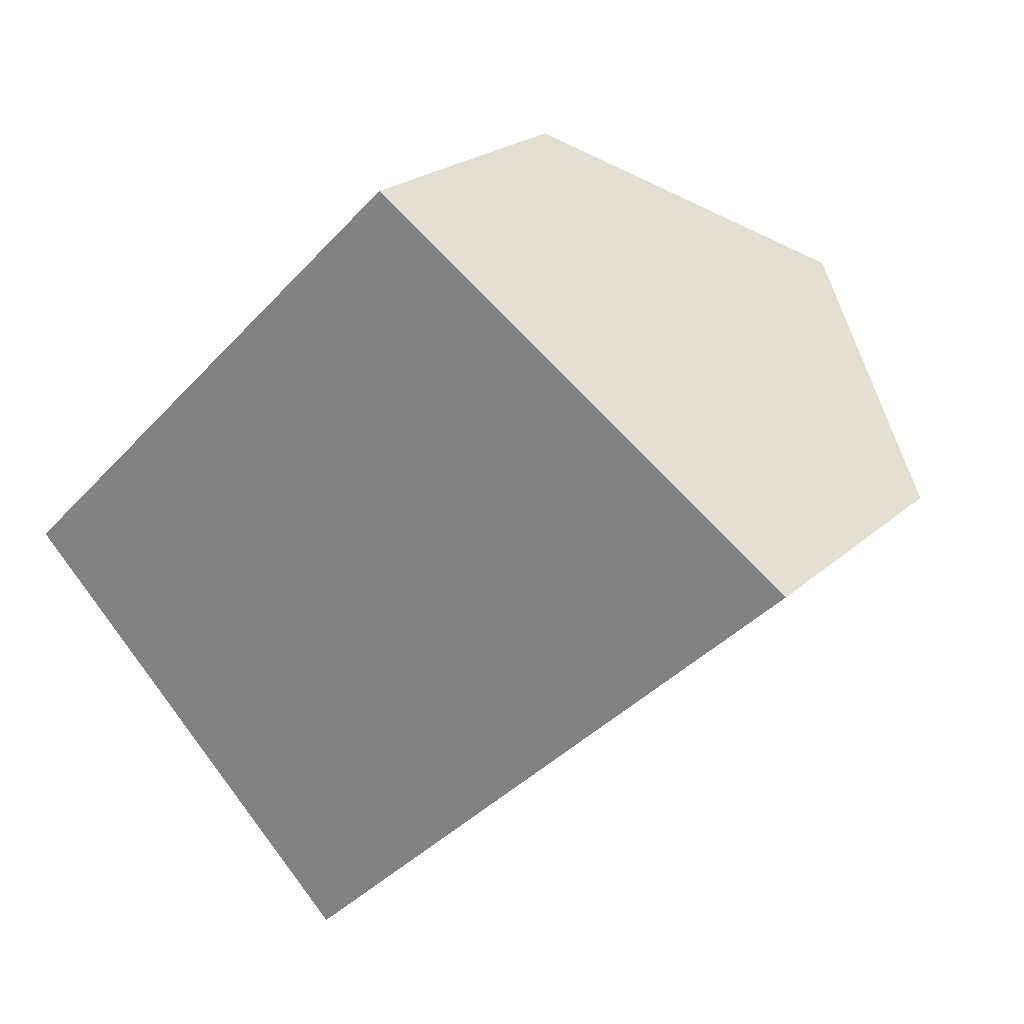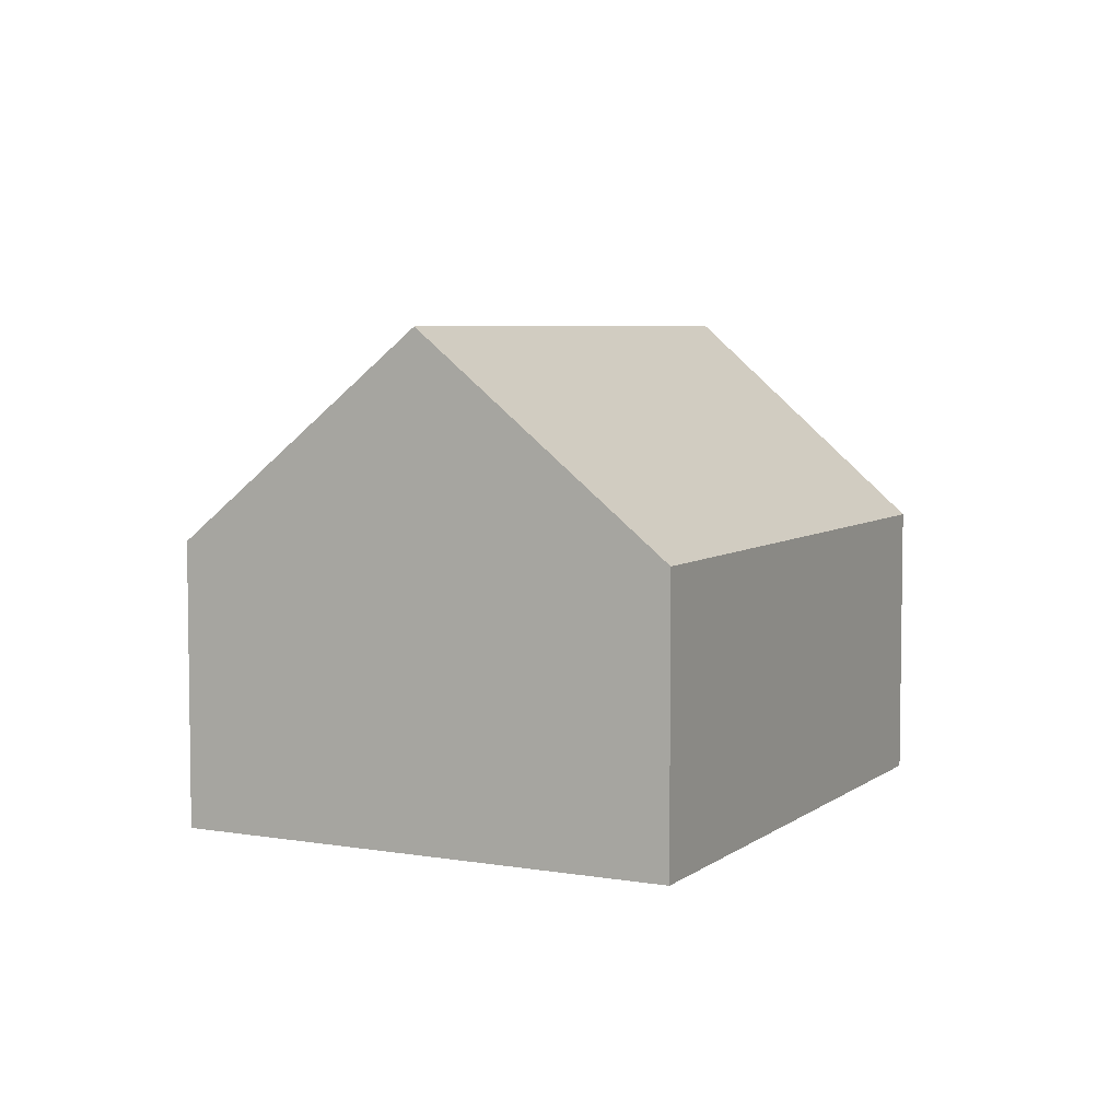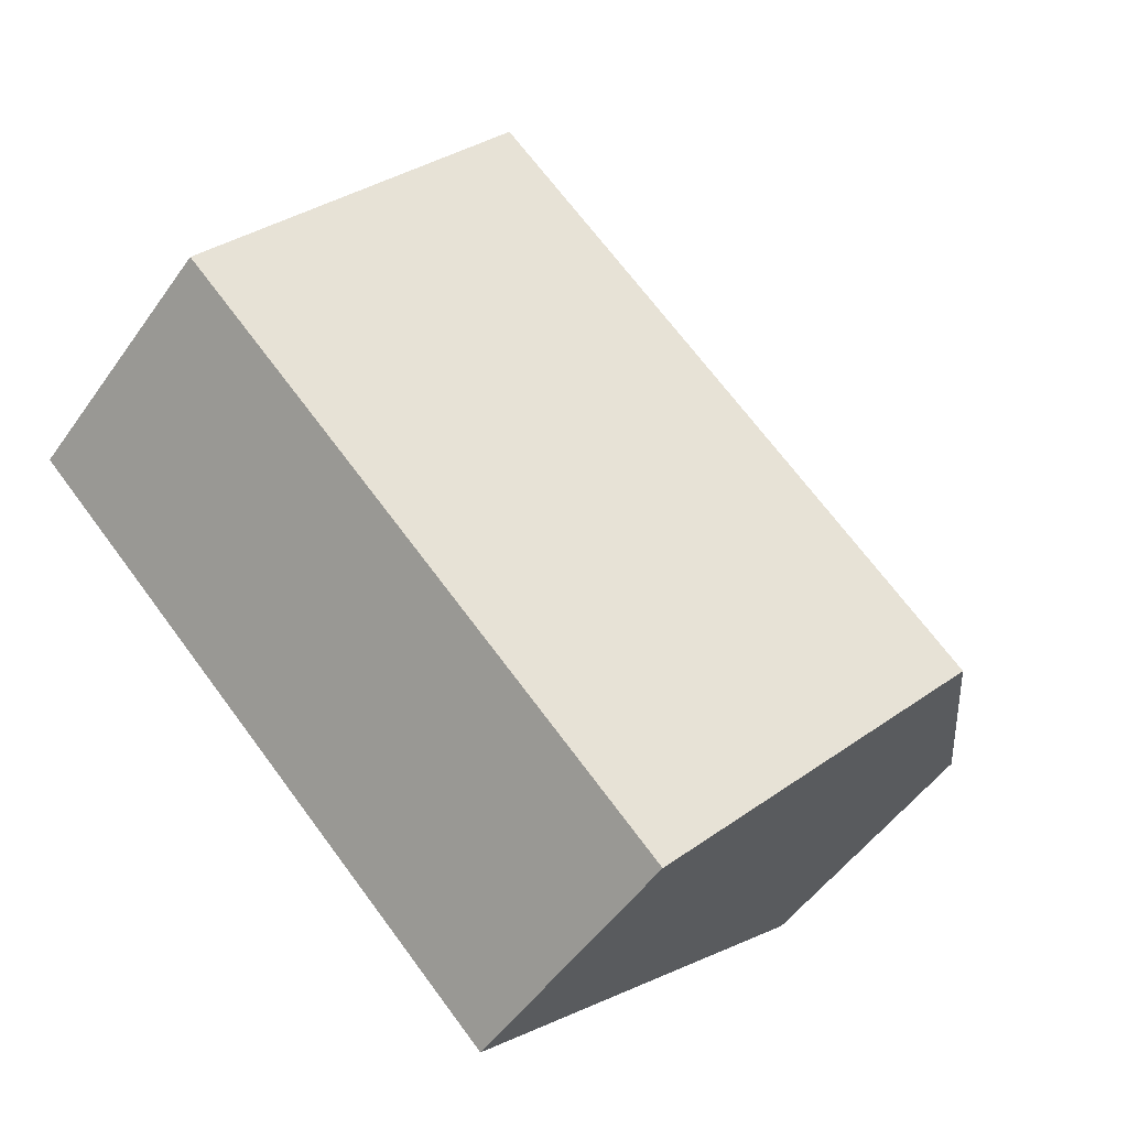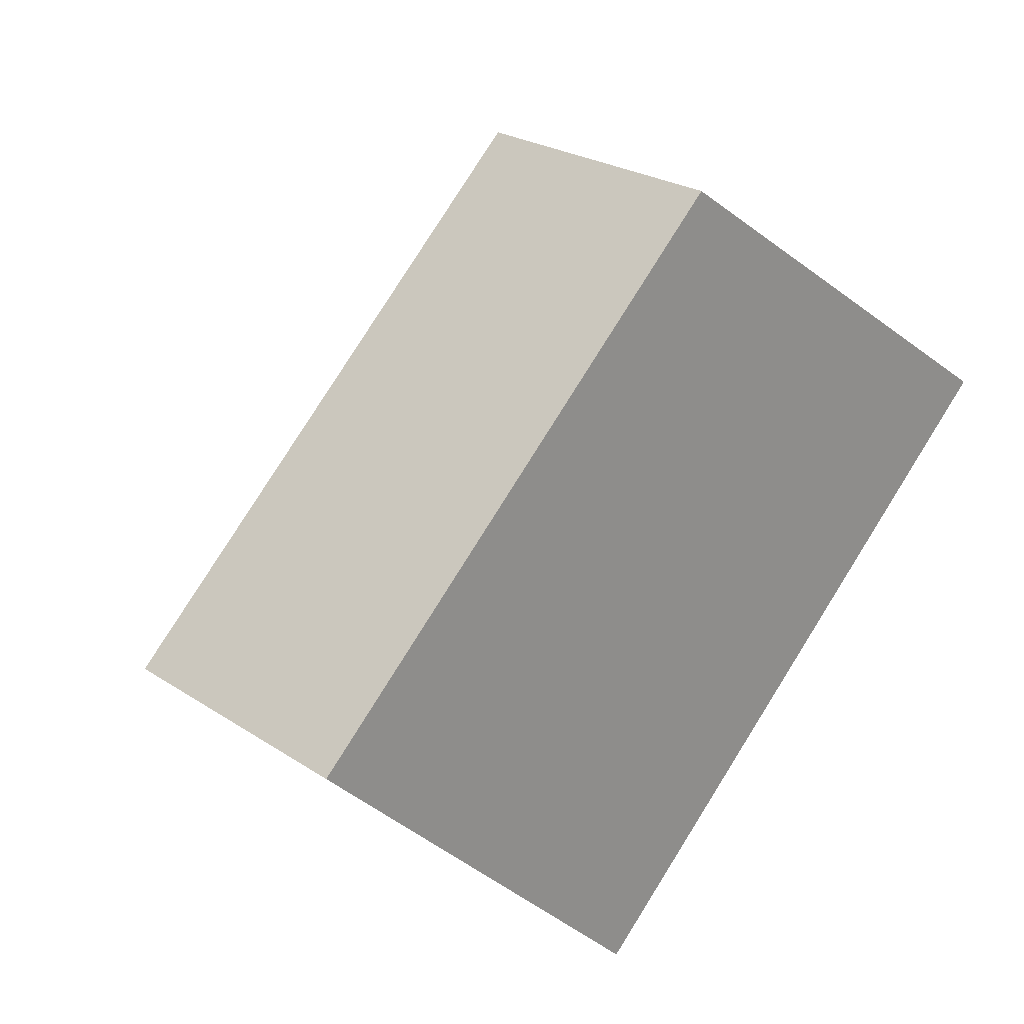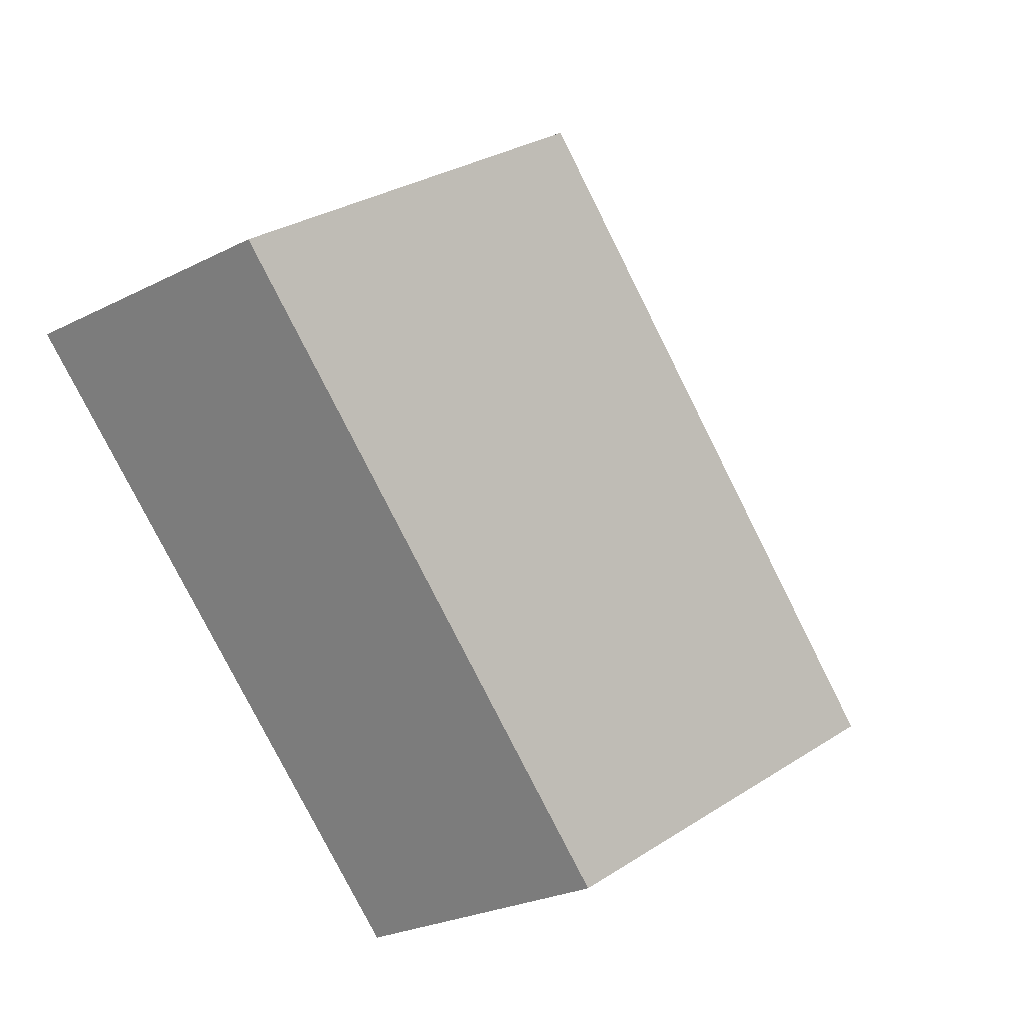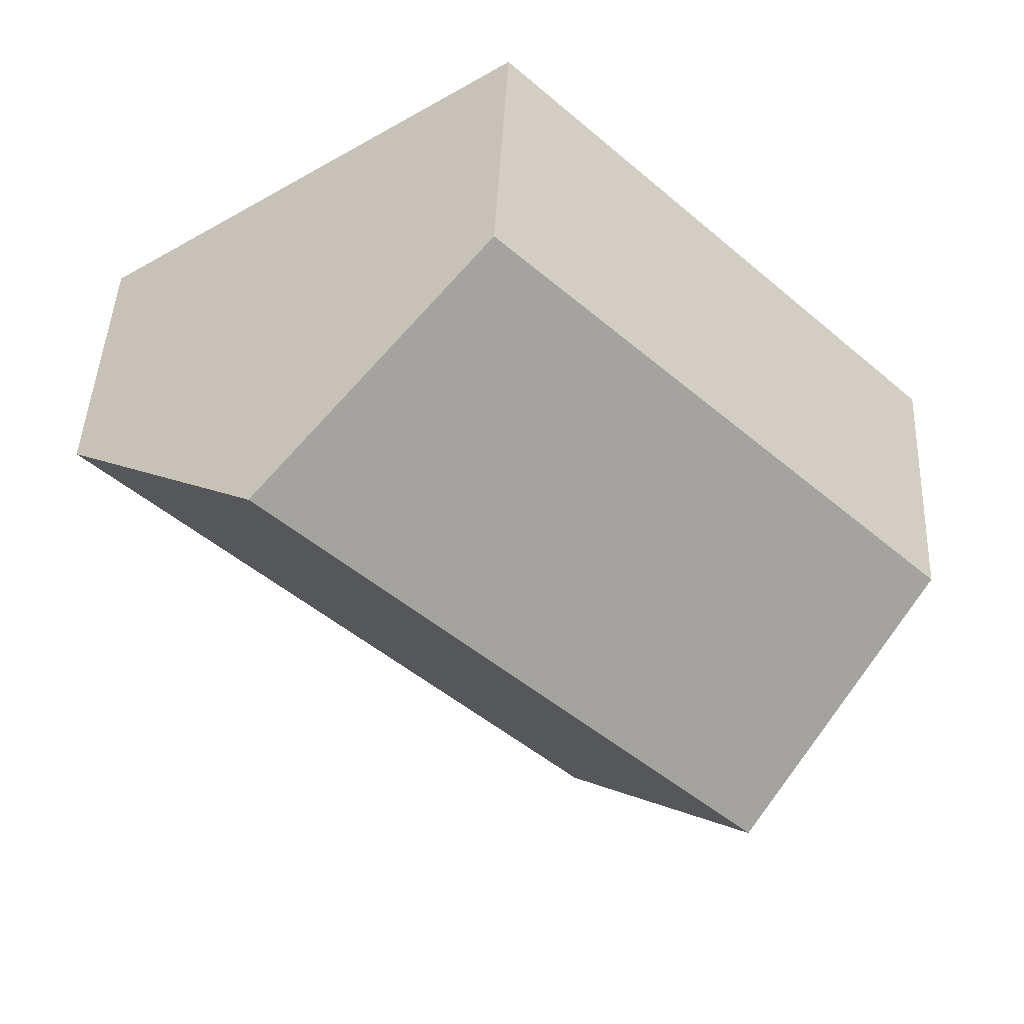
<metadata>
{"format":"obj","ext":"obj","renderer":"f3d","projection":"perspective","resolution":1024,"background":"white","views":[{"elev":22.0,"azim":33.4,"up":"+Z"},{"elev":5.6,"azim":-107.8,"up":"+Y"},{"elev":-52.0,"azim":145.6,"up":"+Z"},{"elev":24.2,"azim":-42.5,"up":"+Z"},{"elev":-26.4,"azim":128.4,"up":"+Z"},{"elev":45.4,"azim":-177.3,"up":"+Z"}]}
</metadata>
<code>
v  14.14 -3.767e-16 6.153
v  7.739 4.603e-16 -7.517
v  18.64 -1.84e-16 3.006
v  9.635 -5.694e-16 9.3
v  0 0 0
v  3.87 2.301e-16 -3.759
v  18.64 5.87 3.006
v  14.14 10.18 6.152
v  9.635 5.87 9.299
v  0.0001249 5.87 -0.0001861
v  7.739 5.87 -7.517
v  3.87 10.18 -3.759
g defaultobject
f 1 2 3
f 2 1 4
f 2 4 5
f 2 5 6
f 7 1 3
f 1 7 4
f 4 7 8
f 4 8 9
f 10 6 5
f 6 10 2
f 2 10 11
f 11 10 12
f 9 5 4
f 5 9 10
f 2 7 3
f 7 2 11
f 12 9 8
f 9 12 10
f 11 8 7
f 8 11 12

</code>
